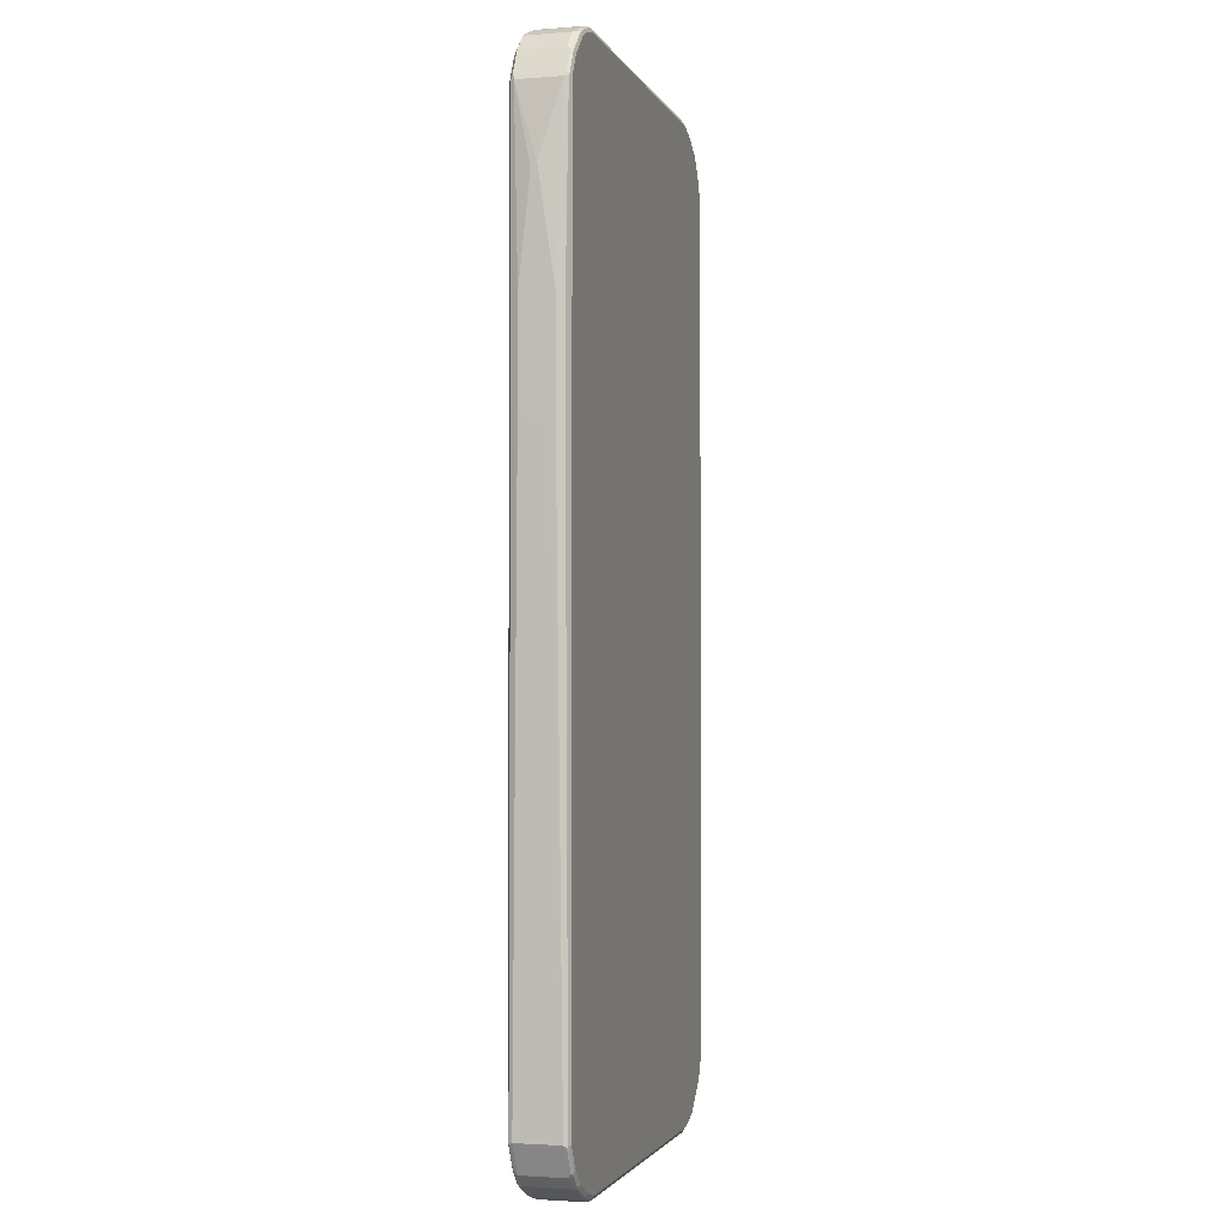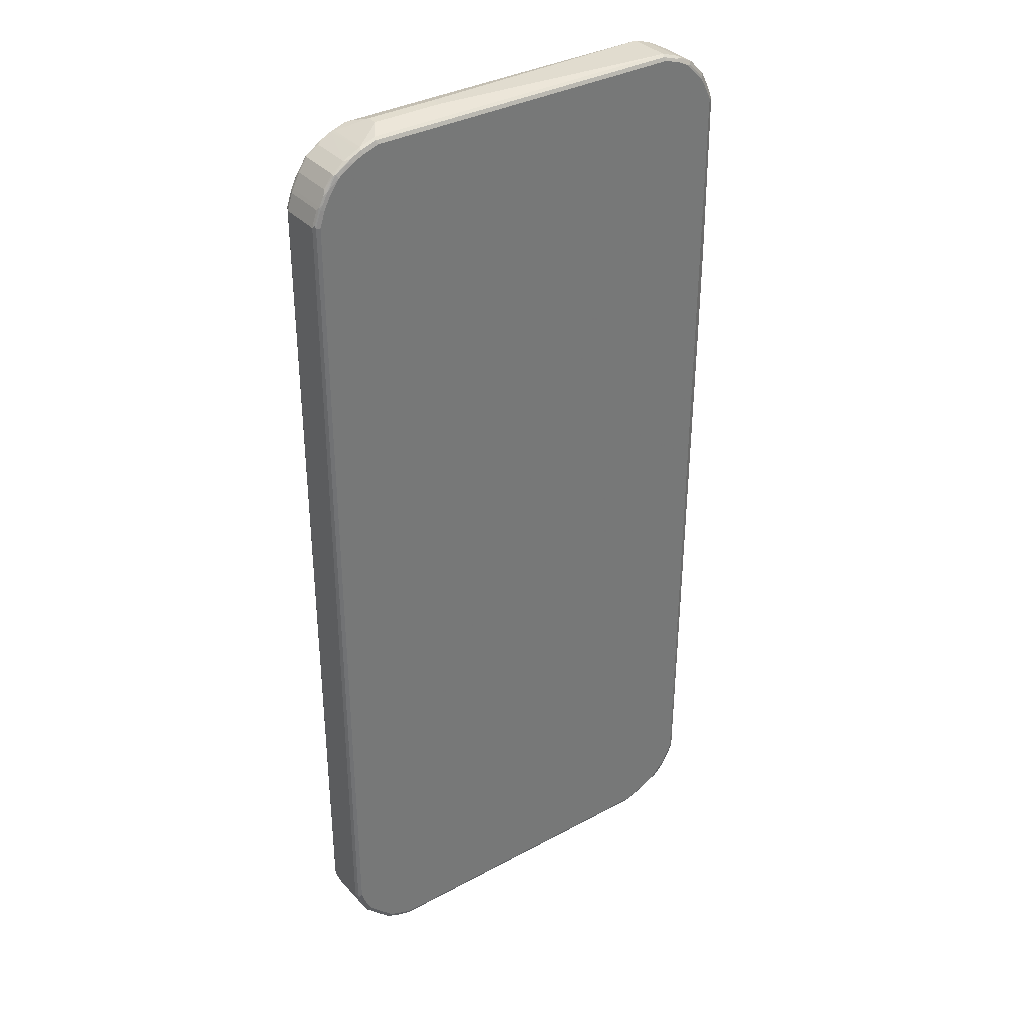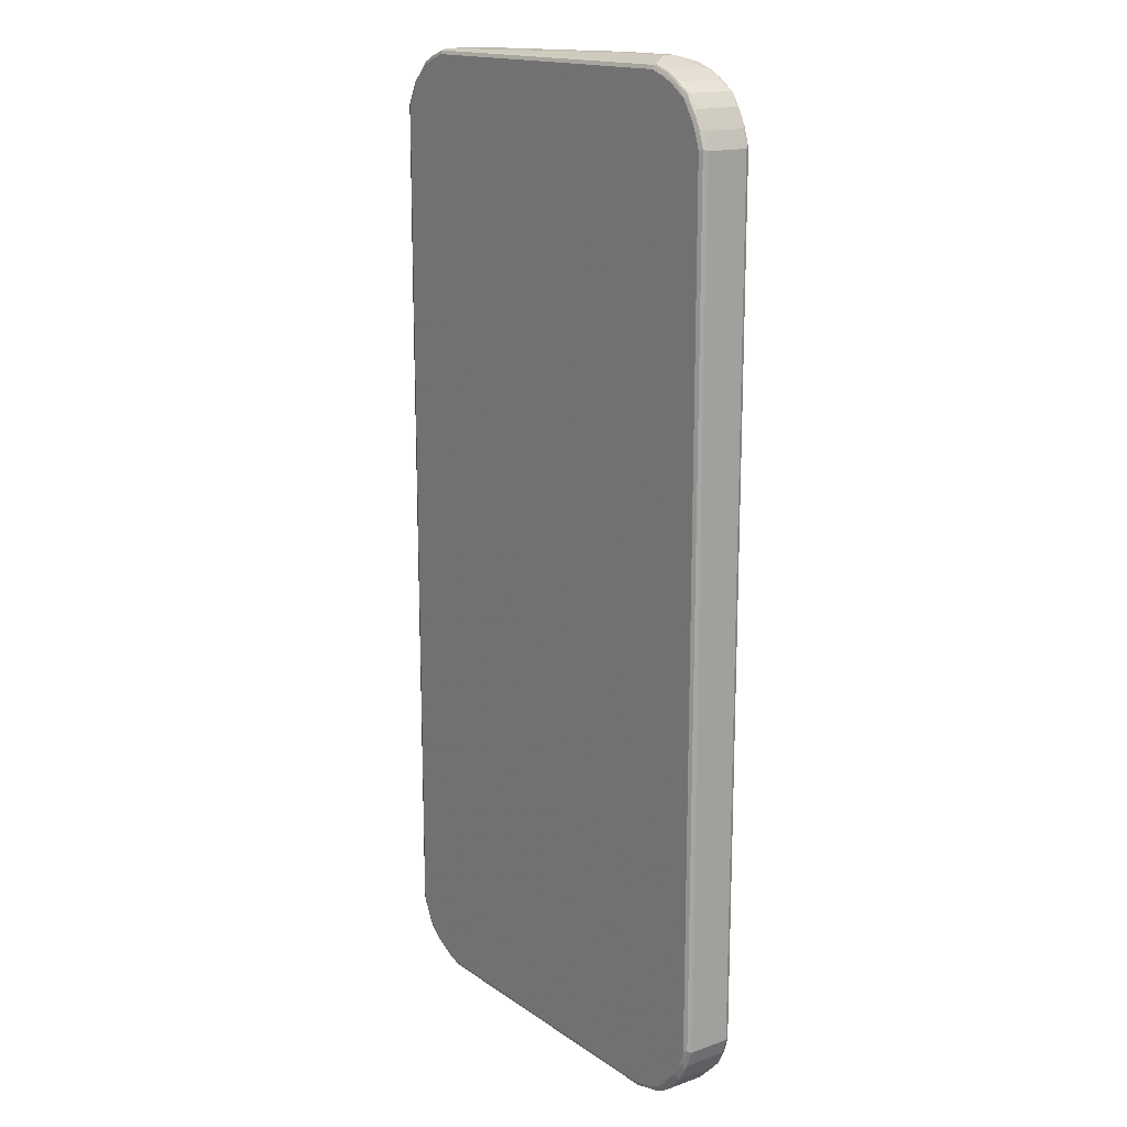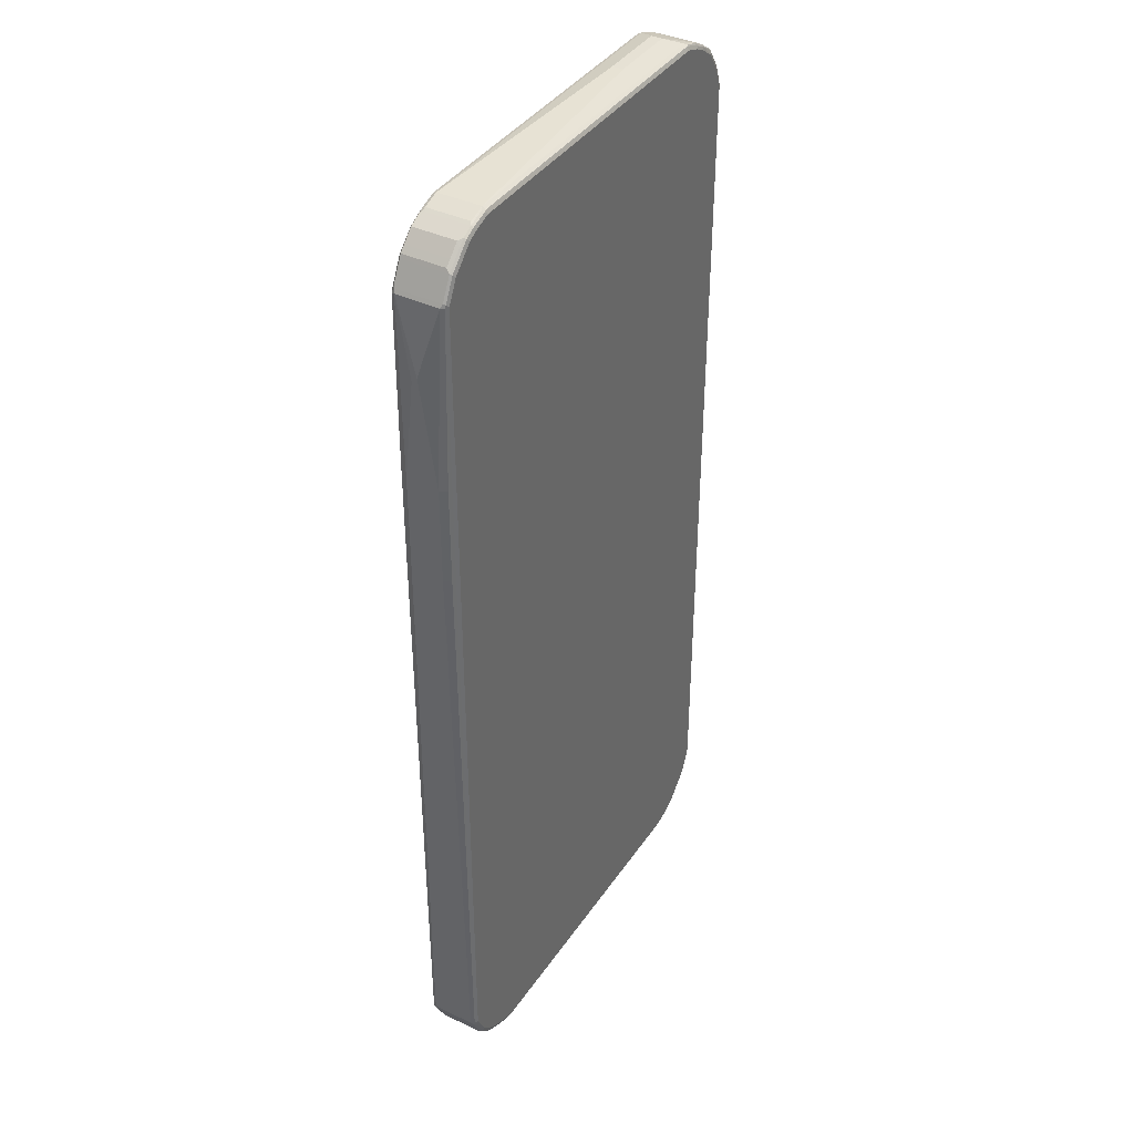
<metadata>
{"format":"obj","ext":"obj","renderer":"f3d","projection":"perspective","resolution":1024,"background":"white","views":[{"elev":-2.2,"azim":105.3,"up":"+Y"},{"elev":34.9,"azim":-35.8,"up":"+Y"},{"elev":16.0,"azim":-125.9,"up":"+Y"},{"elev":39.1,"azim":120.6,"up":"+Y"}]}
</metadata>
<code>
v -0.4429 -0.7953 -0.04026
v -0.4396 -0.7918 -0.04697
v -0.4295 -0.8221 -0.04697
v -0.4261 -0.8388 -0.04361
v -0.4328 -0.8254 -0.04026
v -0.4429 -0.7953 0.04026
v -0.4429 0.7851 -0.04026
v -0.4328 -0.7953 -0.05034
v -0.4396 0.7885 -0.04697
v -0.4227 -0.8254 -0.05034
v -0.4211 -0.8339 -0.04865
v -0.4194 -0.8422 -0.04697
v -0.4295 -0.8321 -0.0369
v -0.4161 -0.8589 -0.04361
v -0.4328 -0.8254 0.04026
v -0.4295 -0.8321 0.04361
v -0.4396 -0.802 0.04361
v -0.4396 -0.7953 0.04697
v -0.4429 0.7851 0.04026
v -0.4328 0.8154 -0.04026
v -0.4295 0.8186 -0.04697
v -0.4328 0.7851 -0.05034
v -0.4227 0.8154 -0.05034
v -0.4127 -0.8455 -0.05034
v -0.411 -0.854 -0.04865
v -0.4194 -0.8522 -0.0369
v -0.406 -0.8691 -0.04361
v -0.4161 -0.8589 0.0369
v -0.4278 -0.8304 0.04781
v -0.4194 -0.8522 0.04361
v -0.4378 -0.8002 0.04781
v -0.4328 -0.7953 0.05034
v -0.4396 0.7851 0.04697
v -0.4403 0.7902 0.0453
v -0.4303 0.8205 0.0453
v -0.4328 0.8154 0.04026
v -0.4295 0.8221 -0.04026
v -0.4194 0.8388 -0.04697
v -0.4127 0.8355 -0.05034
v -0.4026 -0.8556 -0.05034
v -0.3708 -0.8943 -0.04865
v -0.406 -0.8691 0.0369
v -0.3859 -0.8892 -0.04361
v -0.4227 -0.8254 0.05034
v -0.4177 -0.8506 0.04781
v -0.4094 -0.8623 0.04361
v -0.4328 0.7851 0.05034
v -0.4295 0.8154 0.04697
v -0.4295 0.8221 0.04026
v -0.424 0.8254 0.04781
v -0.4202 0.8406 0.0453
v -0.4194 0.8422 -0.04026
v -0.4161 0.8489 -0.04026
v -0.4177 0.8429 -0.0453
v -0.3976 0.8732 -0.0453
v -0.3992 0.8691 -0.04697
v -0.4127 0.8467 -0.04781
v -0.3926 0.8656 -0.05034
v -0.3624 -0.8959 -0.05034
v -0.3423 -0.9059 -0.05034
v -0.3473 -0.9109 -0.0453
v -0.3674 -0.901 -0.0453
v -0.3758 -0.8992 -0.04361
v -0.3859 -0.8892 0.0369
v -0.4127 -0.8455 0.05034
v -0.4077 -0.8607 0.04781
v -0.3691 -0.9026 0.04361
v -0.3674 -0.901 0.04781
v -0.4227 0.8154 0.05034
v -0.4194 0.8422 0.04026
v -0.414 0.8455 0.04781
v -0.4001 0.8707 0.0453
v -0.4161 0.8489 0.04026
v -0.3992 0.8723 -0.04026
v -0.3758 0.8892 -0.04026
v -0.3674 0.8933 -0.0453
v -0.3724 0.887 -0.04781
v -0.3624 0.8857 -0.05034
v -0.3019 -0.916 -0.05034
v -0.2987 -0.9227 -0.04697
v -0.3389 -0.9126 -0.04697
v -0.3556 -0.9093 -0.04361
v -0.3423 -0.916 -0.04026
v -0.3691 -0.9026 -0.0369
v -0.3758 -0.8992 0.0369
v -0.4026 -0.8556 0.05034
v -0.3489 -0.9126 0.04361
v -0.3423 -0.916 0.04026
v -0.3473 -0.9109 0.04781
v -0.3624 -0.8959 0.05034
v -0.4127 0.8355 0.05034
v -0.3926 0.8656 0.05034
v -0.3959 0.8723 0.04697
v -0.3699 0.8908 0.0453
v -0.3758 0.8892 0.04026
v -0.3992 0.8723 0.04026
v -0.3473 0.9035 -0.0453
v -0.3523 0.8972 -0.04781
v -0.3423 0.8959 -0.05034
v 0.3019 -0.916 -0.05034
v -0.3019 -0.9262 -0.04026
v 0.3053 -0.9227 -0.04697
v -0.3104 -0.9244 0.04194
v -0.317 -0.9211 0.04781
v -0.312 -0.9227 0.04697
v -0.3423 -0.9059 0.05034
v -0.3624 0.8857 0.05034
v -0.3737 0.8857 0.04781
v -0.3657 0.8924 0.04697
v -0.3498 0.901 0.0453
v -0.3489 0.9026 0.04026
v -0.3423 0.9059 0.04026
v -0.3423 0.9059 -0.04026
v -0.312 0.916 -0.04026
v -0.317 0.9135 -0.0453
v -0.3423 0.9026 -0.04697
v -0.312 0.9059 -0.05034
v 0.3322 -0.9059 -0.05034
v 0.3019 -0.9262 -0.04026
v -0.3019 -0.9262 0.04026
v 0.3355 -0.9126 -0.04697
v 0.3322 -0.916 -0.04026
v 0.3019 -0.9227 0.04697
v 0.3019 -0.916 0.05034
v -0.312 -0.916 0.05034
v 0.307 -0.9236 0.0453
v -0.3423 0.8959 0.05034
v -0.3456 0.9026 0.04697
v -0.312 0.916 0.04026
v -0.2919 0.9262 0.01006
v -0.2919 0.9262 -0.01006
v 0.312 0.916 -0.04026
v 0.312 0.9126 -0.04697
v -0.312 0.9126 -0.04697
v 0.317 0.9109 -0.04781
v 0.312 0.9059 -0.05034
v 0.3523 -0.8959 -0.05034
v 0.3019 -0.9262 0.04026
v 0.3556 -0.9026 -0.04697
v 0.3398 -0.9109 -0.0453
v 0.3574 -0.9035 0.0453
v 0.3322 -0.916 0.04026
v 0.3599 -0.901 -0.0453
v 0.3859 -0.8892 -0.04026
v 0.3322 -0.9126 0.04697
v 0.3322 -0.9059 0.05034
v 0.3372 -0.9135 0.0453
v -0.312 0.9059 0.05034
v -0.3154 0.9126 0.04697
v 0.312 0.916 0.04026
v -0.161 0.9262 0.01006
v -0.161 0.9262 -0.01006
v 0.3423 0.9059 -0.04026
v 0.3489 0.9026 -0.04361
v 0.3188 0.9126 -0.04361
v 0.3473 0.901 -0.04781
v 0.3423 0.8959 -0.05034
v 0.3724 -0.8857 -0.05034
v 0.3758 -0.8924 -0.04697
v 0.3859 -0.8892 0.04026
v 0.3775 -0.8933 0.0453
v 0.3624 -0.8972 0.04781
v 0.38 -0.8908 -0.0453
v 0.3837 -0.8857 -0.04781
v 0.3939 -0.8758 -0.04781
v 0.406 -0.8691 -0.04026
v 0.3423 -0.9071 0.04781
v 0.3523 -0.8959 0.05034
v 0.312 0.9059 0.05034
v 0.3087 0.9126 0.04697
v 0.3473 0.901 0.0453
v 0.3423 0.9059 0.04026
v 0.3489 0.9026 0.0369
v 0.3624 0.8959 -0.04026
v 0.3691 0.8924 -0.04361
v 0.3674 0.8908 -0.04781
v 0.3624 0.8857 -0.05034
v 0.3825 -0.8758 -0.05034
v 0.406 -0.8691 0.04026
v 0.3926 -0.877 0.04781
v 0.3825 -0.887 0.04781
v 0.4026 -0.8556 -0.05034
v 0.4039 -0.8656 -0.04781
v 0.4102 -0.8607 -0.0453
v 0.4094 -0.8623 -0.04026
v 0.3724 -0.8857 0.05034
v 0.3423 0.8959 0.05034
v 0.3389 0.9026 0.04697
v 0.3556 0.8992 0.04361
v 0.3506 0.8943 0.04865
v 0.3758 0.8892 0.04361
v 0.3624 0.8959 0.04026
v 0.3758 0.8892 -0.0369
v 0.3791 0.8825 -0.04361
v 0.3775 0.8808 -0.04781
v 0.3724 0.8758 -0.05034
v 0.4094 -0.8623 0.04026
v 0.4094 -0.8589 0.04697
v 0.4077 -0.8631 0.0453
v 0.4026 -0.8669 0.04781
v 0.4026 -0.8556 0.05034
v 0.3825 -0.8758 0.05034
v 0.4227 -0.8154 -0.05034
v 0.424 -0.8254 -0.04781
v 0.4303 -0.8205 -0.0453
v 0.4295 -0.8221 -0.04026
v 0.3624 0.8857 0.05034
v 0.3708 0.8841 0.04865
v 0.3809 0.8741 0.04865
v 0.3959 0.8691 0.04361
v 0.3959 0.8691 -0.0369
v 0.3992 0.8623 -0.04361
v 0.3976 0.8607 -0.04781
v 0.3926 0.8556 -0.05034
v 0.4295 -0.8221 0.04026
v 0.4295 -0.8186 0.04697
v 0.4227 -0.8154 0.05034
v 0.4295 -0.8154 -0.04697
v 0.4227 0.8052 -0.05034
v 0.4328 -0.8154 -0.04026
v 0.3724 0.8758 0.05034
v 0.401 0.854 0.04865
v 0.406 0.8589 0.04361
v 0.406 0.8589 -0.0369
v 0.4094 0.8522 -0.04361
v 0.4077 0.8506 -0.04781
v 0.4026 0.8455 -0.05034
v 0.4328 -0.8154 0.04026
v 0.4429 0.3019 0.03019
v 0.4396 0.2986 0.0369
v 0.4362 0.3053 0.04361
v 0.4295 0.802 0.04697
v 0.4227 0.8052 0.05034
v 0.4295 0.8052 -0.04697
v 0.4362 0.2919 -0.04361
v 0.4429 0.2919 -0.03019
v 0.4278 0.8103 -0.04781
v 0.4429 0.2818 -0.02013
v 0.3926 0.8556 0.05034
v 0.4026 0.8455 0.05034
v 0.4211 0.8137 0.04865
v 0.4094 0.8422 0.04697
v 0.4094 0.8522 0.0369
v 0.4261 0.8186 0.04361
v 0.4295 0.8119 -0.04361
v 0.4429 0.2818 0.01006
v 0.4429 0.4731 0.03019
v 0.4362 0.4765 0.04361
v 0.4328 0.8052 0.04026
v 0.4328 0.8052 -0.04026
v 0.4429 0.4731 -0.03019
v 0.4362 0.4731 -0.04361
v 0.4295 0.8119 0.0369
v 0.4429 0.6643 0.01006
v 0.4429 0.6743 0
f 1 2 3
f 153 173 154
f 153 172 173
f 150 171 172
f 150 170 171
f 148 170 149
f 148 169 170
f 146 162 168
f 146 167 162
f 145 167 146
f 145 147 167
f 144 179 160
f 144 166 179
f 144 165 166
f 144 164 165
f 144 163 164
f 143 163 144
f 143 159 163
f 141 167 147
f 141 162 167
f 141 181 162
f 141 161 181
f 141 160 161
f 141 144 160
f 141 147 142
f 139 159 143
f 137 159 139
f 137 158 159
f 154 173 192
f 154 192 191
f 154 191 193
f 154 193 174
f 171 187 190
f 171 188 187
f 171 189 172
f 170 188 171
f 170 187 188
f 169 187 170
f 166 197 179
f 166 185 197
f 166 184 185
f 166 183 184
f 165 183 166
f 165 182 183
f 165 178 182
f 135 157 136
f 162 186 168
f 160 181 161
f 160 180 181
f 160 179 180
f 159 164 163
f 158 165 164
f 158 178 165
f 158 164 159
f 156 177 157
f 156 176 177
f 154 156 155
f 154 176 156
f 154 175 176
f 154 174 175
f 162 181 186
f 171 190 191
f 135 156 157
f 133 135 134
f 119 122 142
f 118 139 121
f 118 137 139
f 117 135 136
f 117 134 135
f 115 132 133
f 115 133 134
f 114 132 115
f 114 152 132
f 114 131 152
f 113 131 114
f 112 131 113
f 112 130 131
f 112 129 130
f 112 128 129
f 110 112 111
f 110 128 112
f 107 109 108
f 107 128 109
f 107 127 128
f 105 126 123
f 105 120 126
f 104 105 123
f 104 124 125
f 104 123 124
f 103 120 105
f 102 122 119
f 119 142 138
f 120 138 126
f 121 139 143
f 121 143 140
f 132 172 153
f 132 150 172
f 132 151 150
f 132 152 151
f 132 135 133
f 132 155 135
f 132 154 155
f 132 153 154
f 130 152 131
f 130 151 152
f 129 151 130
f 129 150 151
f 129 170 150
f 135 155 156
f 129 149 170
f 127 149 128
f 127 148 149
f 126 142 147
f 126 138 142
f 123 147 145
f 123 126 147
f 123 146 124
f 123 145 146
f 122 144 141
f 122 143 144
f 122 140 143
f 122 141 142
f 121 140 122
f 128 149 129
f 171 191 189
f 172 189 191
f 172 191 192
f 223 242 232
f 223 225 224
f 223 243 225
f 222 242 223
f 222 232 242
f 222 241 232
f 222 233 241
f 222 240 233
f 222 239 240
f 220 246 228
f 220 238 246
f 220 236 238
f 219 237 234
f 219 226 237
f 219 227 226
f 218 236 220
f 218 235 236
f 218 252 235
f 218 234 252
f 216 233 217
f 216 232 233
f 216 248 232
f 216 231 248
f 216 230 231
f 216 229 230
f 216 228 229
f 215 228 216
f 223 232 244
f 223 244 253
f 223 253 243
f 225 245 237
f 249 254 255
f 247 254 249
f 245 249 250
f 245 253 249
f 244 249 253
f 235 251 236
f 235 252 251
f 234 251 252
f 234 250 251
f 234 245 250
f 234 237 245
f 232 241 233
f 232 249 244
f 213 227 214
f 232 247 249
f 229 231 230
f 229 248 231
f 229 247 248
f 229 254 247
f 229 255 254
f 229 251 255
f 229 236 251
f 229 238 236
f 229 246 238
f 228 246 229
f 225 253 245
f 225 243 253
f 225 237 226
f 232 248 247
f 213 226 227
f 213 225 226
f 212 225 213
f 191 209 222
f 191 208 209
f 190 208 191
f 187 208 190
f 187 207 208
f 185 215 197
f 185 206 215
f 184 206 185
f 184 205 206
f 183 205 184
f 183 204 205
f 182 204 183
f 182 203 204
f 191 222 210
f 180 186 181
f 180 201 202
f 180 200 201
f 179 200 180
f 179 199 200
f 179 198 199
f 179 197 198
f 176 196 177
f 176 195 196
f 175 195 176
f 175 194 195
f 175 193 194
f 174 193 175
f 172 192 173
f 180 202 186
f 102 121 122
f 191 210 211
f 193 211 212
f 211 225 212
f 211 224 225
f 210 224 211
f 210 223 224
f 210 222 223
f 209 239 222
f 209 221 239
f 207 209 208
f 207 221 209
f 206 228 215
f 206 220 228
f 205 220 206
f 205 218 220
f 191 211 193
f 204 218 205
f 203 219 234
f 203 218 204
f 198 217 201
f 198 216 217
f 198 200 199
f 198 201 200
f 197 216 198
f 197 215 216
f 195 214 196
f 195 213 214
f 194 213 195
f 194 212 213
f 193 212 194
f 203 234 218
f 102 118 121
f 101 120 103
f 101 138 120
f 25 41 43
f 25 59 41
f 25 40 59
f 24 40 25
f 21 39 23
f 21 38 39
f 21 52 38
f 21 37 52
f 20 37 21
f 20 49 37
f 20 36 49
f 19 35 36
f 19 34 35
f 19 33 34
f 18 47 33
f 18 32 47
f 18 31 32
f 17 29 31
f 17 31 18
f 16 45 29
f 16 30 45
f 16 29 17
f 14 30 26
f 14 28 30
f 14 42 28
f 14 27 42
f 14 25 27
f 25 43 27
f 27 43 64
f 27 64 42
f 28 42 46
f 32 148 127
f 32 169 148
f 32 187 169
f 32 207 187
f 32 221 207
f 32 239 221
f 32 240 239
f 32 233 240
f 32 217 233
f 32 201 217
f 32 202 201
f 32 186 202
f 32 168 186
f 13 30 16
f 32 146 168
f 32 125 124
f 32 106 125
f 32 90 106
f 32 86 90
f 32 65 86
f 32 44 65
f 30 66 45
f 30 46 66
f 29 65 44
f 29 45 65
f 29 32 31
f 29 44 32
f 28 46 30
f 32 124 146
f 13 26 30
f 12 25 14
f 10 25 11
f 7 19 36
f 6 33 19
f 6 18 33
f 6 17 18
f 6 16 17
f 6 15 16
f 5 16 15
f 5 13 16
f 4 26 13
f 4 14 26
f 4 13 5
f 3 14 4
f 3 12 14
f 7 36 20
f 3 25 12
f 3 10 11
f 3 8 10
f 2 22 8
f 2 9 22
f 2 8 3
f 1 9 2
f 1 7 9
f 1 19 7
f 1 6 19
f 1 15 6
f 1 5 15
f 1 4 5
f 1 3 4
f 3 11 25
f 32 127 107
f 7 20 21
f 8 22 23
f 10 24 25
f 9 23 22
f 9 21 23
f 8 24 10
f 8 40 24
f 8 59 40
f 8 60 59
f 8 79 60
f 8 100 79
f 8 118 100
f 8 137 118
f 8 158 137
f 8 178 158
f 7 21 9
f 8 182 178
f 8 219 203
f 8 227 219
f 8 214 227
f 8 196 214
f 8 177 196
f 8 157 177
f 8 136 157
f 8 117 136
f 8 99 117
f 8 78 99
f 8 58 78
f 8 39 58
f 8 23 39
f 8 203 182
f 249 255 250
f 32 107 92
f 32 91 69
f 80 83 81
f 80 101 83
f 79 102 80
f 79 100 102
f 77 99 78
f 77 98 99
f 76 98 77
f 76 97 98
f 75 97 76
f 75 95 97
f 74 95 75
f 74 96 95
f 72 96 73
f 72 95 96
f 72 94 95
f 72 93 94
f 71 93 72
f 71 92 93
f 71 91 92
f 68 106 90
f 68 89 106
f 67 88 87
f 67 83 88
f 67 84 83
f 67 89 68
f 67 87 89
f 66 90 86
f 80 102 119
f 80 119 101
f 82 83 84
f 83 101 103
f 101 119 138
f 100 118 102
f 99 134 117
f 99 116 134
f 98 116 99
f 97 116 98
f 97 134 116
f 97 115 134
f 97 114 115
f 97 113 114
f 97 112 113
f 97 111 112
f 95 111 97
f 66 68 90
f 95 110 111
f 94 128 110
f 94 109 128
f 93 109 94
f 93 108 109
f 92 108 93
f 92 107 108
f 89 125 106
f 89 104 125
f 88 105 104
f 88 103 105
f 87 104 89
f 87 88 104
f 83 103 88
f 94 110 95
f 64 85 67
f 63 67 85
f 63 84 67
f 43 85 64
f 43 63 85
f 42 64 46
f 41 63 43
f 41 62 63
f 41 61 62
f 41 60 61
f 41 59 60
f 39 57 58
f 38 57 39
f 38 56 57
f 38 55 56
f 38 54 55
f 45 66 86
f 38 53 54
f 37 70 52
f 37 49 70
f 35 70 49
f 35 51 70
f 35 71 51
f 35 50 71
f 35 48 50
f 35 49 36
f 33 35 34
f 33 48 35
f 33 69 48
f 33 47 69
f 32 69 47
f 38 52 53
f 32 92 91
f 45 86 65
f 46 67 68
f 63 82 84
f 62 82 63
f 61 83 82
f 61 81 83
f 61 82 62
f 60 81 61
f 60 80 81
f 60 79 80
f 58 77 78
f 56 58 57
f 56 77 58
f 55 77 56
f 55 76 77
f 46 64 67
f 55 75 76
f 53 55 54
f 53 74 55
f 53 96 74
f 53 73 96
f 52 73 53
f 52 70 73
f 51 73 70
f 51 72 73
f 51 71 72
f 50 91 71
f 50 69 91
f 48 69 50
f 46 68 66
f 55 74 75
f 250 255 251

</code>
